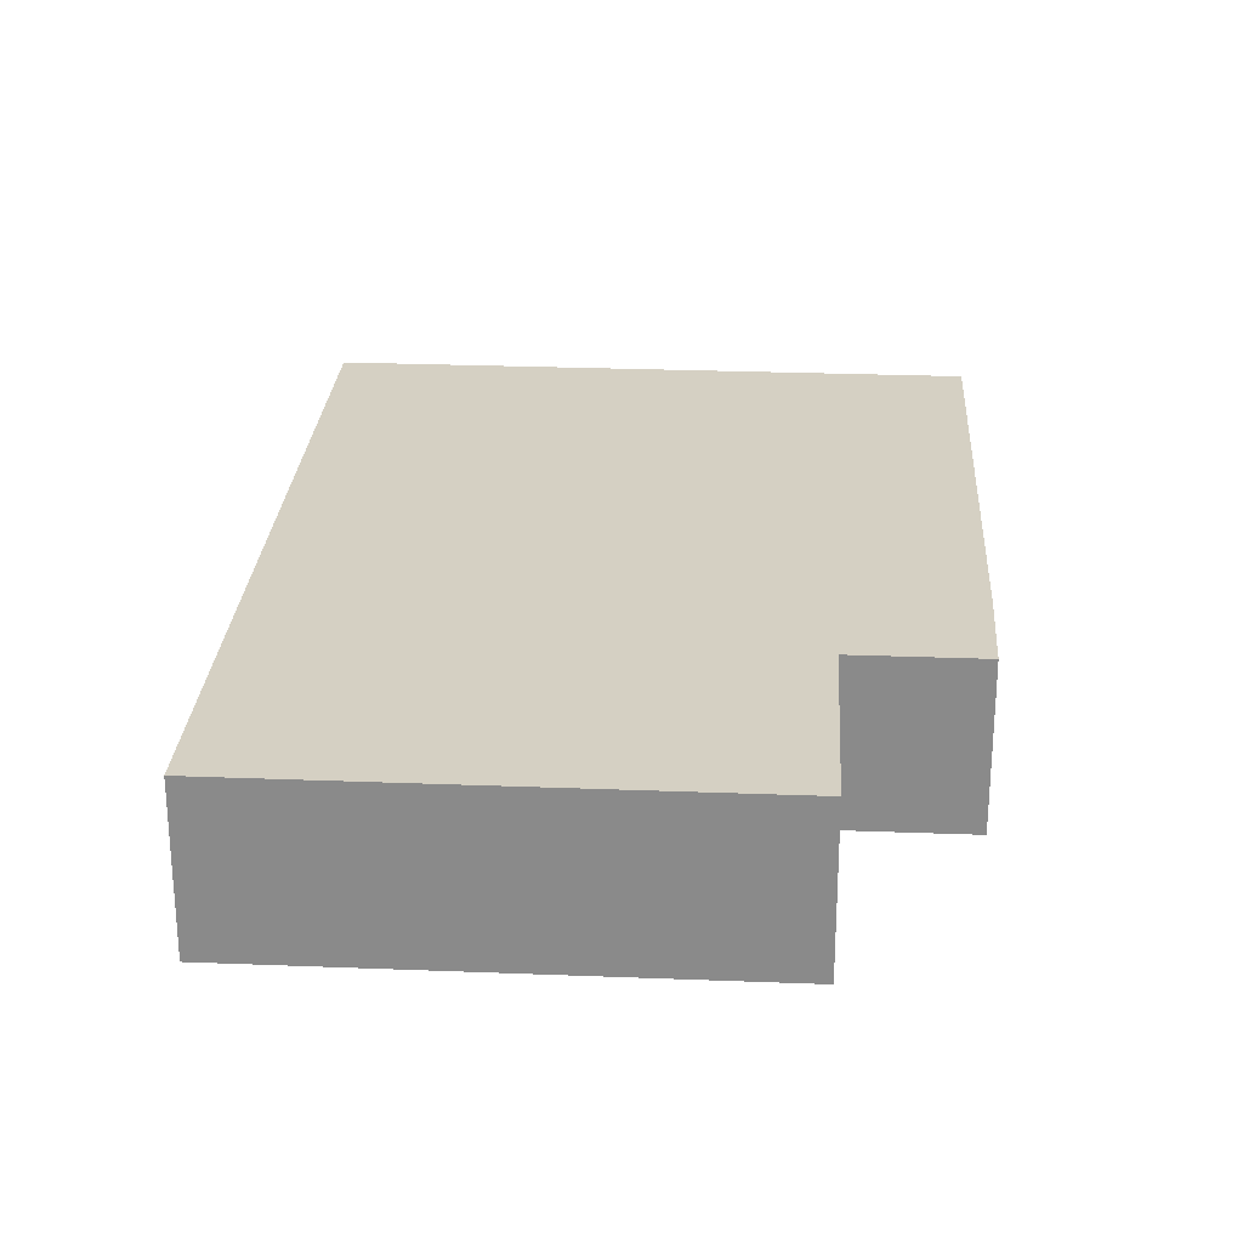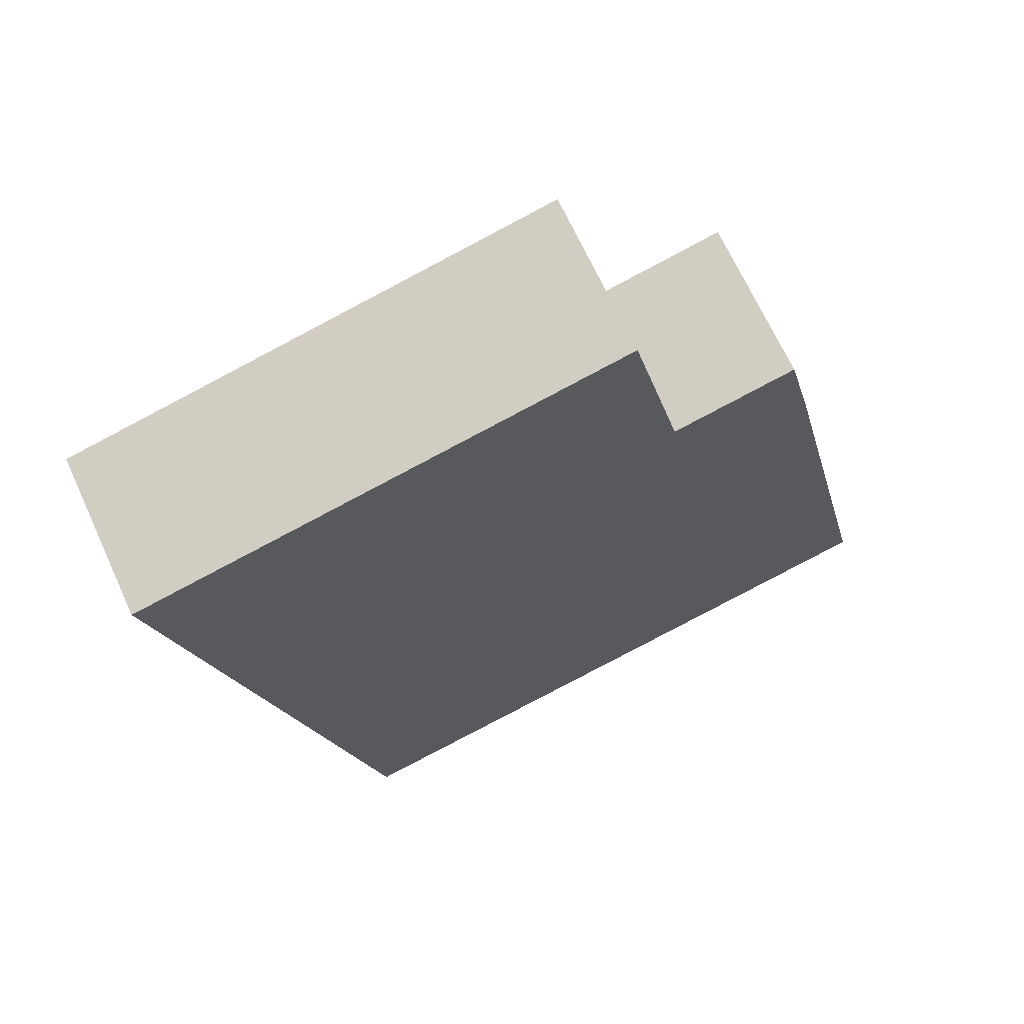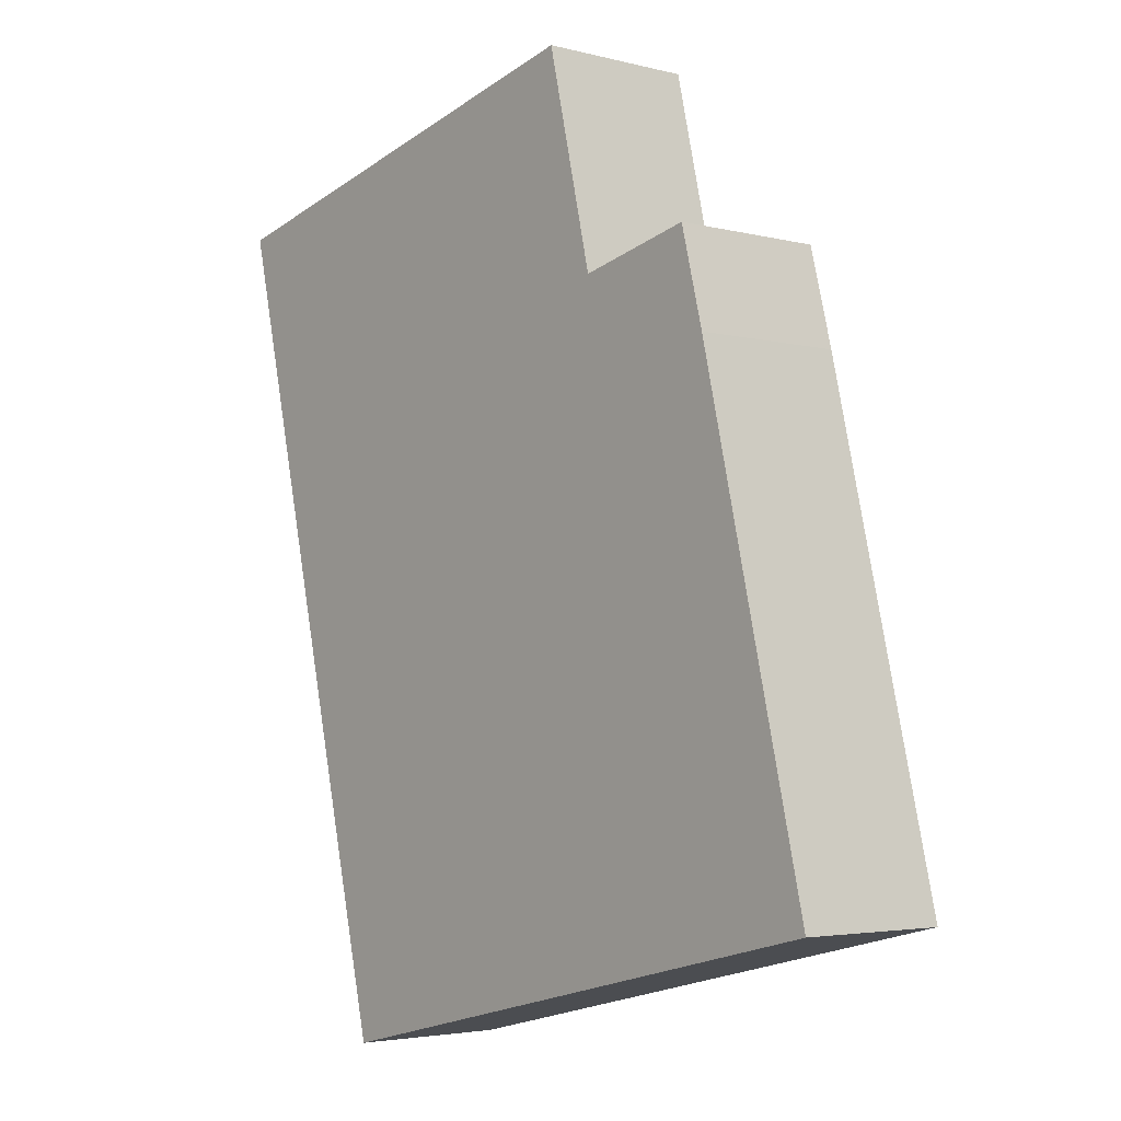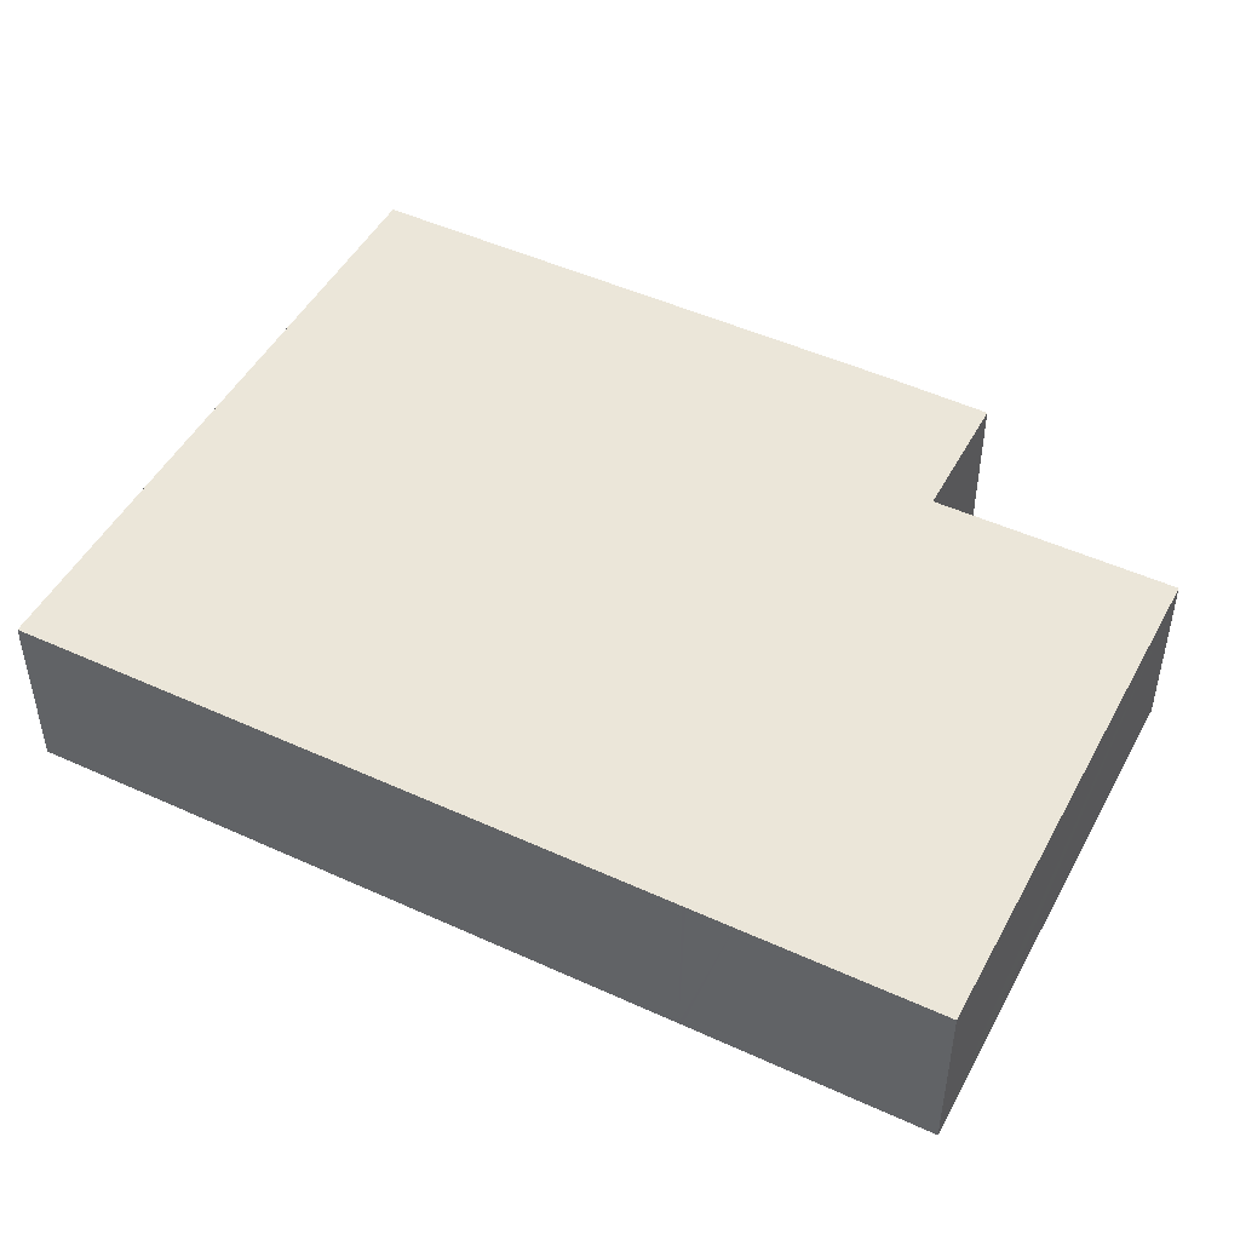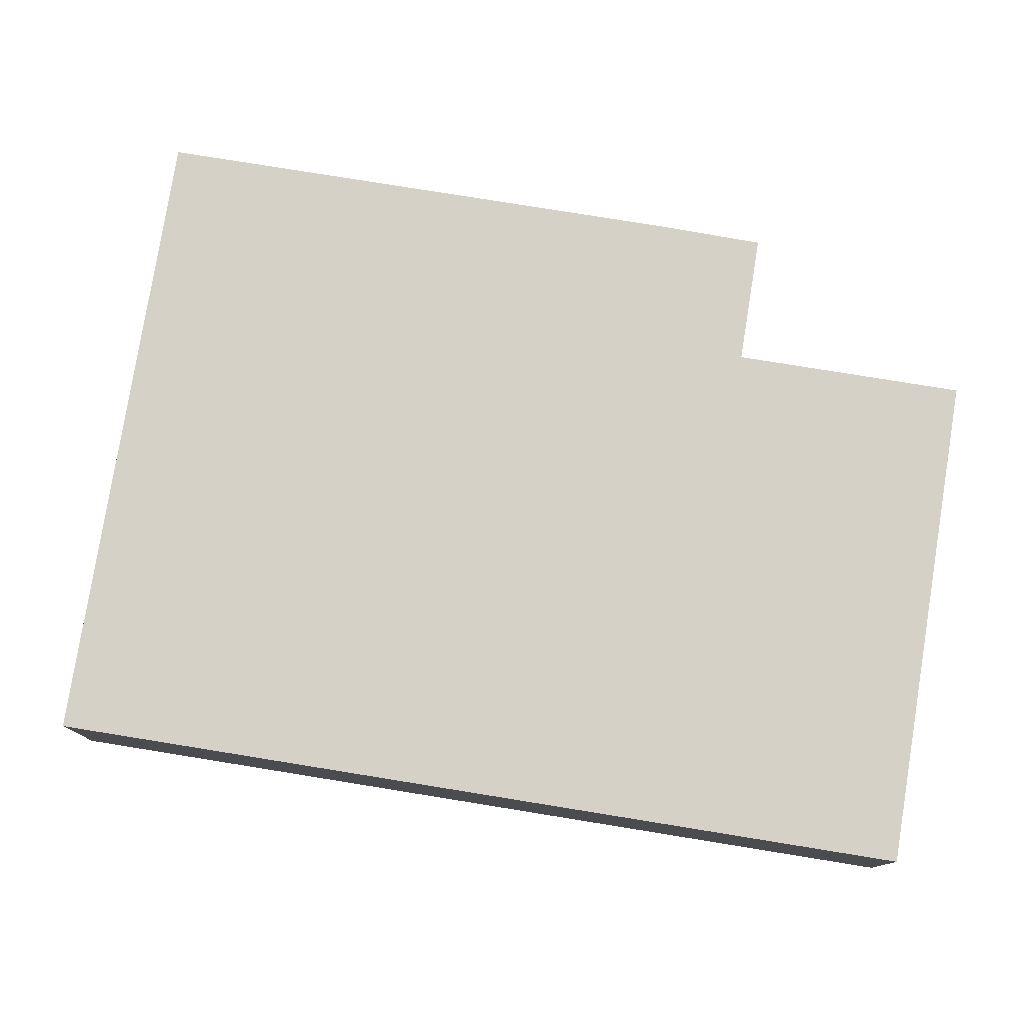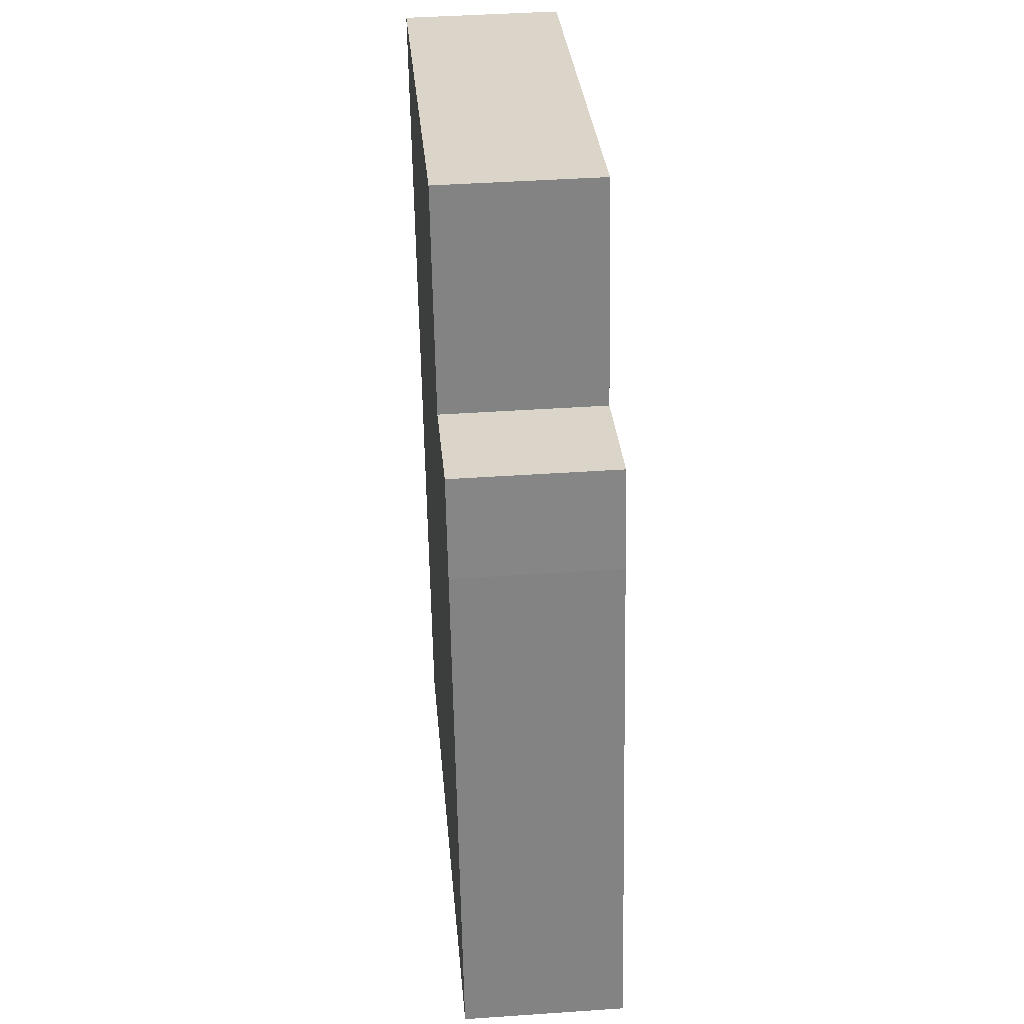
<metadata>
{"format":"obj","ext":"obj","renderer":"f3d","projection":"perspective","resolution":1024,"background":"white","views":[{"elev":26.1,"azim":-9.6,"up":"+Y"},{"elev":68.2,"azim":-24.6,"up":"+Z"},{"elev":-3.7,"azim":49.4,"up":"+Z"},{"elev":47.9,"azim":-75.9,"up":"+Y"},{"elev":78.9,"azim":-94.0,"up":"+Y"},{"elev":42.5,"azim":85.3,"up":"+Z"}]}
</metadata>
<code>
v  30.63 7.268 -8.061
v  24.04 7.268 -4.88
v  29.51 7.268 -3.603
v  23.96 7.268 -4.9
v  4.209 7.268 0.984
v  0 7.268 4.45e-16
v  34.89 7.268 -26.31
v  1.89 7.268 -8.061
v  2.317 7.268 -9.879
v  2.35 7.268 -10.02
v  8.767 7.268 -37.39
v  35.98 7.268 -30.99
v  30.47 7.268 -32.28
v  18.77 7.268 -35.04
v  23.93 7.268 -4.792
v  21.63 7.268 5.056
v  29.51 2.206e-16 -3.603
v  30.63 4.936e-16 -8.061
v  34.89 1.611e-15 -26.31
v  35.98 1.897e-15 -30.99
v  21.63 -3.096e-16 5.056
v  23.93 2.934e-16 -4.792
v  23.96 3e-16 -4.9
v  30.47 1.977e-15 -32.28
v  18.77 2.145e-15 -35.04
v  8.767 2.29e-15 -37.39
v  2.35 6.137e-16 -10.02
v  2.317 6.049e-16 -9.879
v  1.89 4.936e-16 -8.061
v  0 0 0
v  4.209 -6.025e-17 0.984
v  24.04 2.988e-16 -4.88
g defaultobject
f 1 2 3
f 2 1 4
f 4 1 5
f 5 1 6
f 6 1 7
f 6 7 8
f 8 7 9
f 9 7 10
f 10 7 11
f 11 7 12
f 11 12 13
f 11 13 14
f 15 5 16
f 5 15 4
f 17 1 3
f 1 17 18
f 1 18 7
f 7 18 19
f 7 19 12
f 12 19 20
f 21 15 16
f 15 21 22
f 15 22 4
f 4 22 23
f 20 13 12
f 13 20 24
f 13 24 14
f 14 24 25
f 14 25 11
f 11 25 26
f 26 10 11
f 10 26 27
f 10 27 9
f 9 27 8
f 8 27 28
f 8 28 6
f 6 28 29
f 6 29 30
f 30 5 6
f 5 30 16
f 16 30 31
f 16 31 21
f 2 17 3
f 17 2 4
f 17 4 32
f 32 4 23
f 31 22 21
f 22 31 30
f 22 30 29
f 22 29 23
f 32 18 17
f 18 32 23
f 18 23 29
f 18 29 28
f 18 28 27
f 18 27 26
f 18 26 19
f 19 26 20
f 20 26 24
f 24 26 25

</code>
